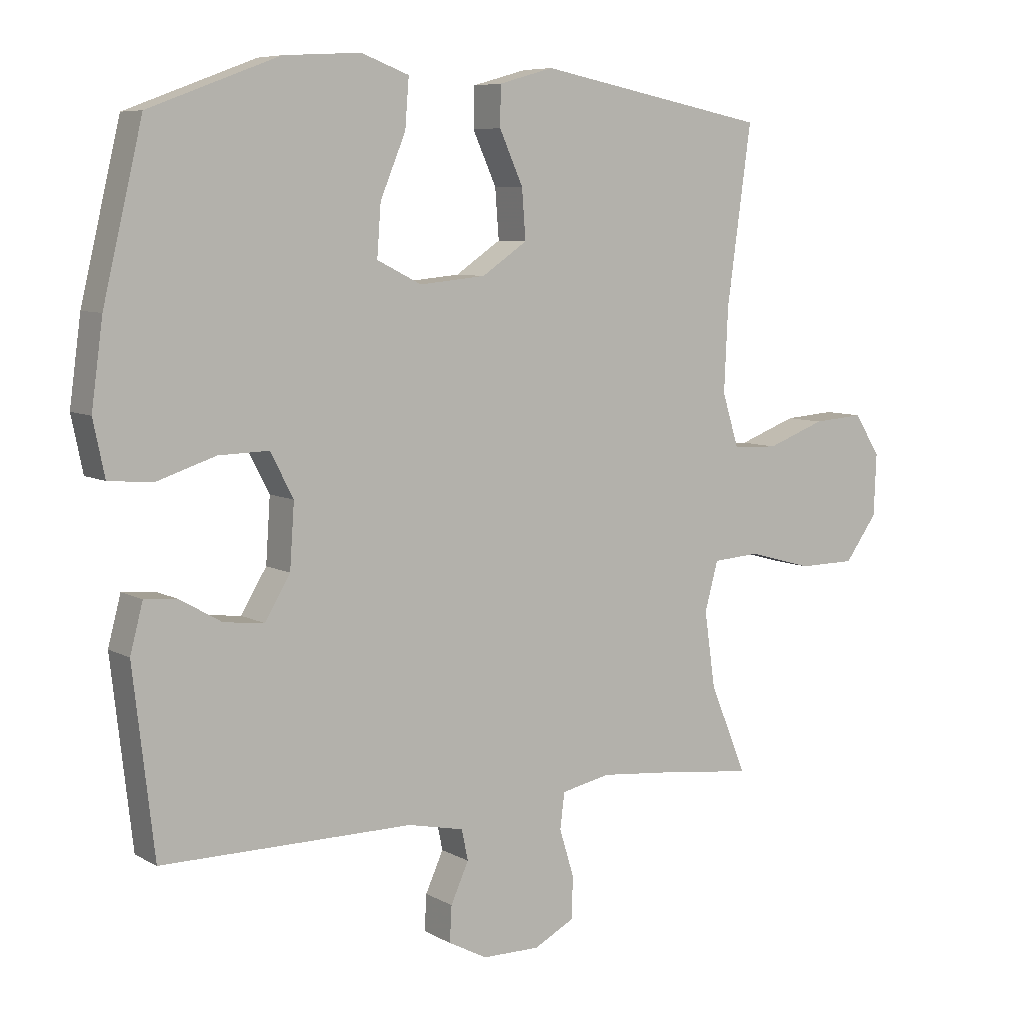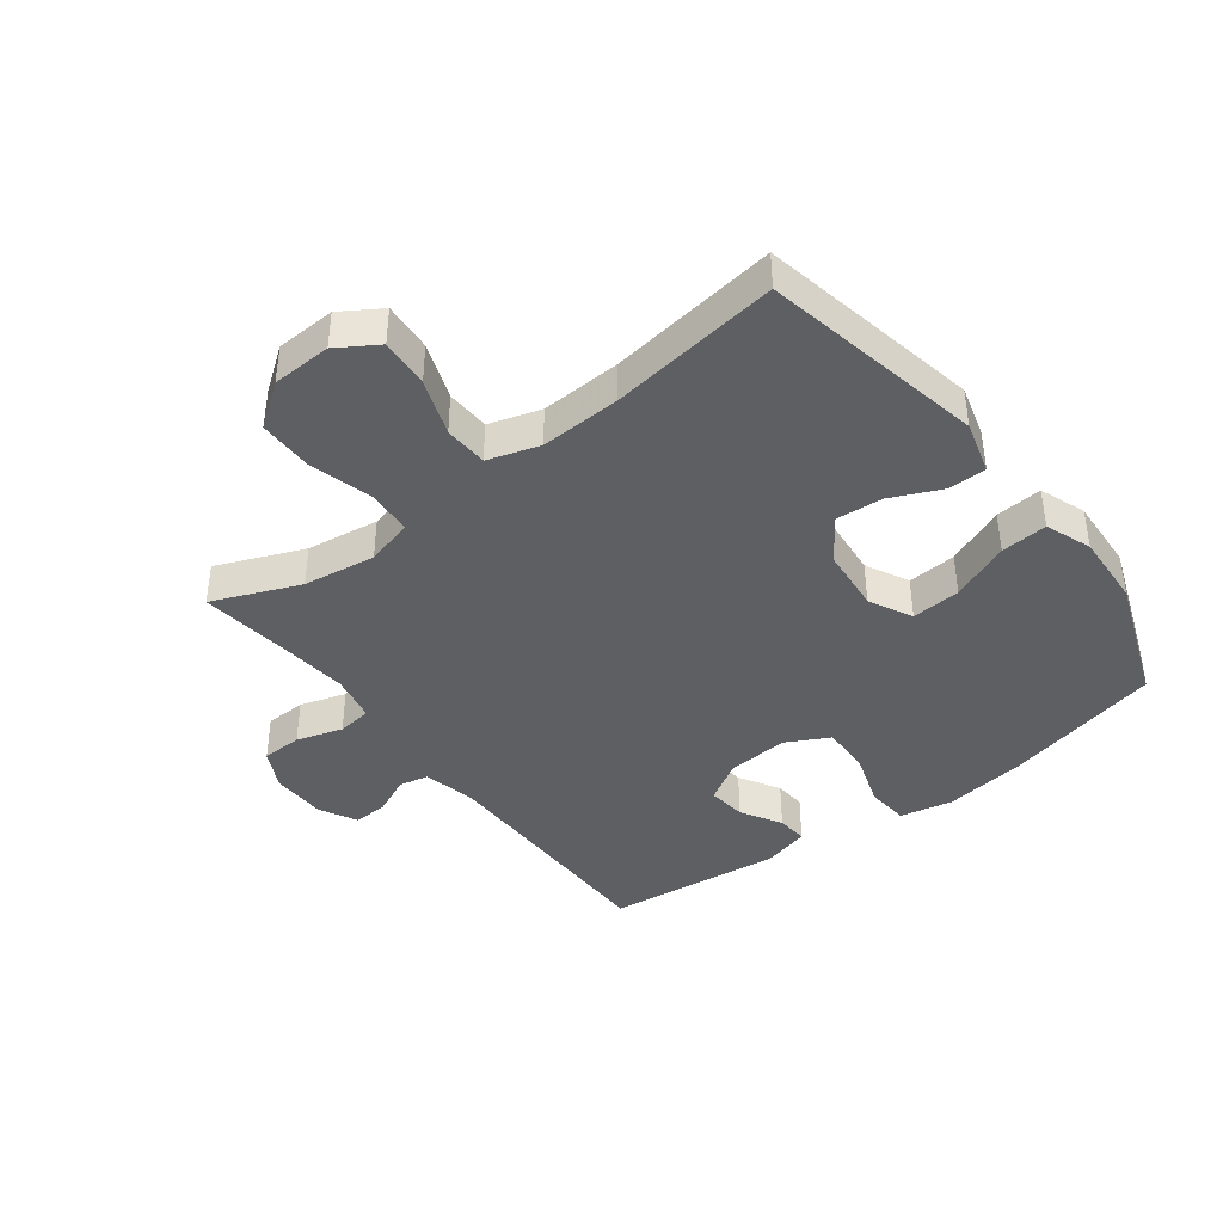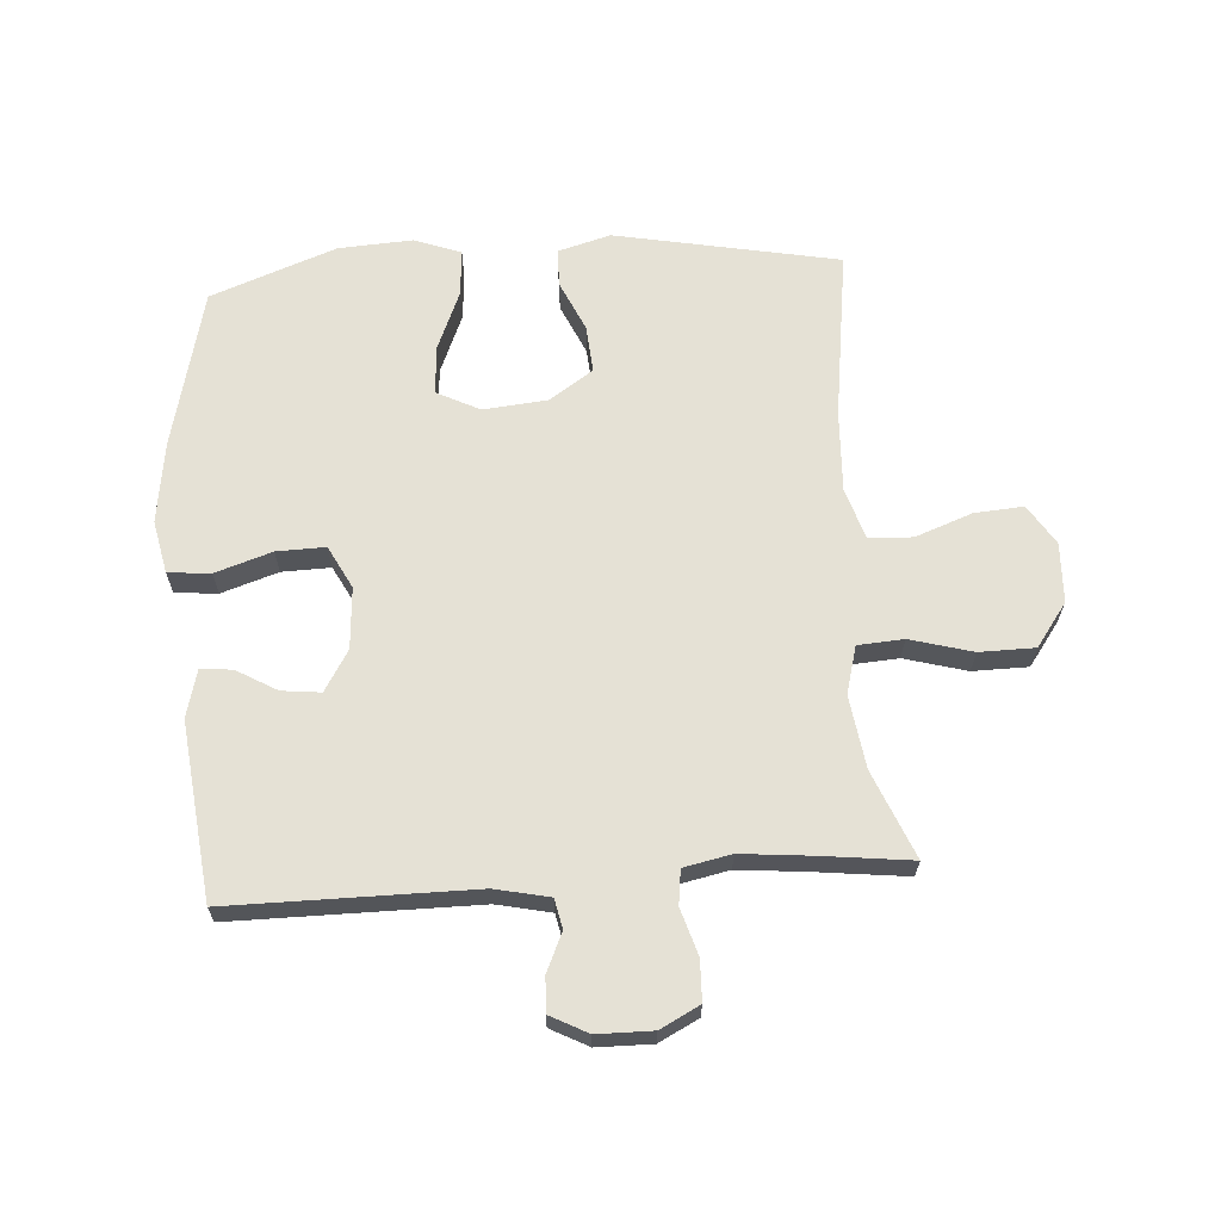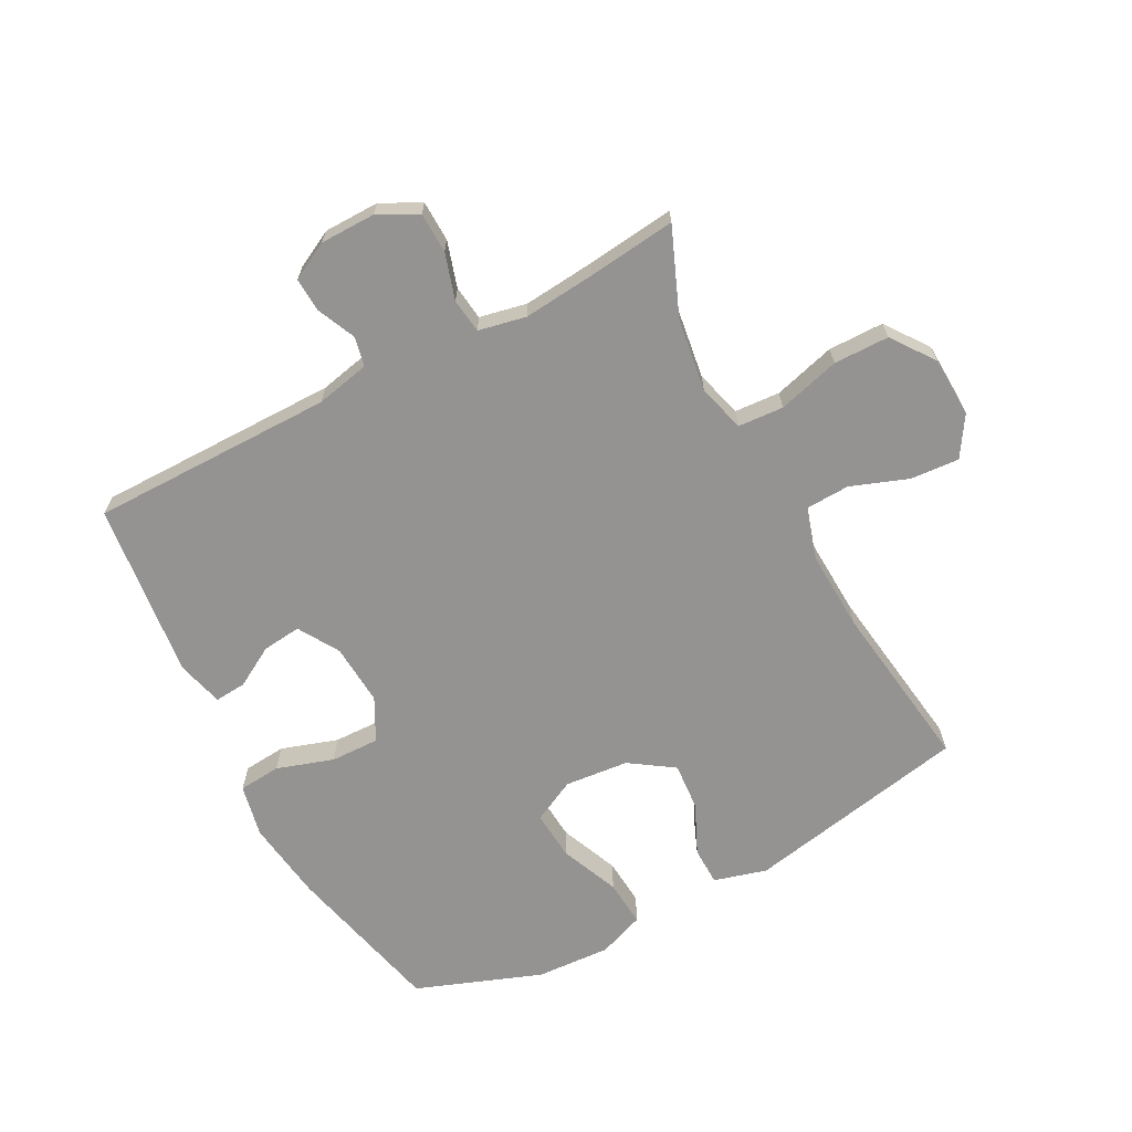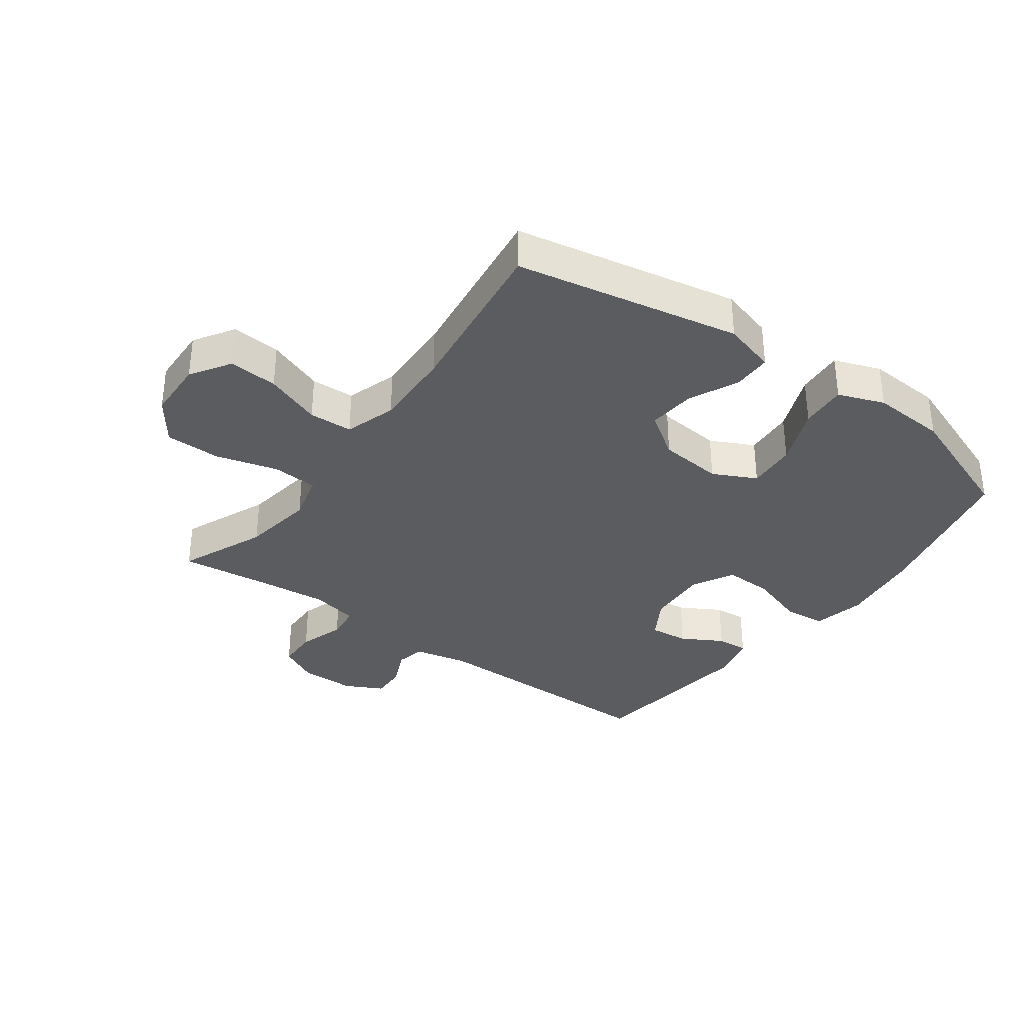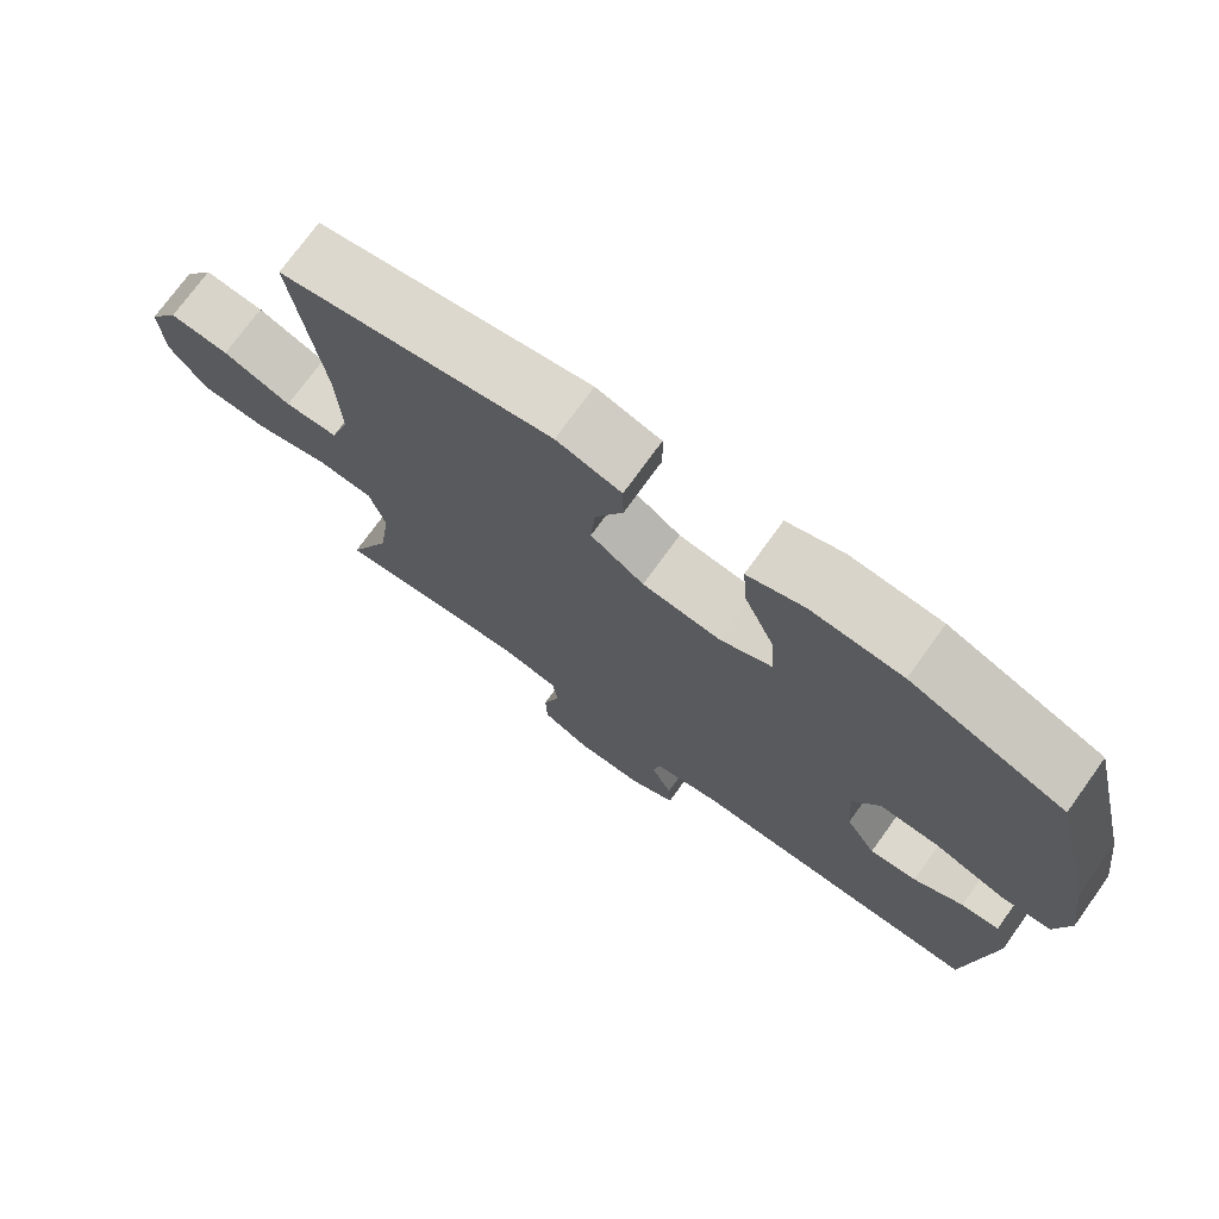
<metadata>
{"format":"obj","ext":"obj","renderer":"f3d","projection":"perspective","resolution":1024,"background":"white","views":[{"elev":7.3,"azim":146.6,"up":"+Z"},{"elev":-40.8,"azim":-52.7,"up":"+Y"},{"elev":65.1,"azim":176.1,"up":"+Y"},{"elev":-66.8,"azim":-152.1,"up":"+Y"},{"elev":-34.3,"azim":-36.4,"up":"+Y"},{"elev":74.0,"azim":35.8,"up":"+Z"}]}
</metadata>
<code>
v 0.5 0.07 -0.5
v 0.105 0.07 -0.5
v 0.017 0.07 -0.519
v 0.007 0.07 -0.567
v 0.035 0.07 -0.629
v 0.038 0.07 -0.685
v -0.023 0.07 -0.717
v -0.113 0.07 -0.718
v -0.177 0.07 -0.685
v -0.179 0.07 -0.619
v -0.156 0.07 -0.544
v -0.163 0.07 -0.488
v -0.24 0.07 -0.472
v -0.355 0.07 -0.483
v -0.5 0.07 -0.5
v -0.442 0.07 -0.359
v -0.425 0.07 -0.241
v -0.446 0.07 -0.164
v -0.52 0.07 -0.159
v -0.621 0.07 -0.187
v -0.711 0.07 -0.186
v -0.762 0.07 -0.116
v -0.766 0.07 -0.019
v -0.725 0.07 0.046
v -0.645 0.07 0.04
v -0.553 0.07 0.006
v -0.482 0.07 0.009
v -0.456 0.07 0.093
v -0.462 0.07 0.224
v -0.5 0.07 0.5
v -0.137 0.07 0.571
v -0.051 0.07 0.547
v -0.05 0.07 0.485
v -0.087 0.07 0.403
v -0.093 0.07 0.326
v -0.022 0.07 0.278
v 0.082 0.07 0.268
v 0.152 0.07 0.303
v 0.146 0.07 0.383
v 0.106 0.07 0.479
v 0.1 0.07 0.555
v 0.175 0.07 0.583
v 0.296 0.07 0.576
v 0.5 0.07 0.5
v 0.562 0.07 0.241
v 0.58 0.07 0.109
v 0.562 0.07 0.023
v 0.493 0.07 0.017
v 0.401 0.07 0.047
v 0.322 0.07 0.049
v 0.286 0.07 -0.02
v 0.293 0.07 -0.12
v 0.333 0.07 -0.186
v 0.396 0.07 -0.179
v 0.462 0.07 -0.141
v 0.513 0.07 -0.137
v 0.533 0.07 -0.213
v 0.5 0 -0.5
v 0.105 0 -0.5
v 0.017 0 -0.519
v 0.007 0 -0.567
v 0.035 0 -0.629
v 0.038 0 -0.685
v -0.023 0 -0.717
v -0.113 0 -0.718
v -0.177 0 -0.685
v -0.179 0 -0.619
v -0.156 0 -0.544
v -0.163 0 -0.488
v -0.24 0 -0.472
v -0.355 0 -0.483
v -0.5 0 -0.5
v -0.442 0 -0.359
v -0.425 0 -0.241
v -0.446 0 -0.164
v -0.52 0 -0.159
v -0.621 0 -0.187
v -0.711 0 -0.186
v -0.762 0 -0.116
v -0.766 0 -0.019
v -0.725 0 0.046
v -0.645 0 0.04
v -0.553 0 0.006
v -0.482 0 0.009
v -0.456 0 0.093
v -0.462 0 0.224
v -0.5 0 0.5
v -0.137 0 0.571
v -0.051 0 0.547
v -0.05 0 0.485
v -0.087 0 0.403
v -0.093 0 0.326
v -0.022 0 0.278
v 0.082 0 0.268
v 0.152 0 0.303
v 0.146 0 0.383
v 0.106 0 0.479
v 0.1 0 0.555
v 0.175 0 0.583
v 0.296 0 0.576
v 0.5 0 0.5
v 0.562 0 0.241
v 0.58 0 0.109
v 0.562 0 0.023
v 0.493 0 0.017
v 0.401 0 0.047
v 0.322 0 0.049
v 0.286 0 -0.02
v 0.293 0 -0.12
v 0.333 0 -0.186
v 0.396 0 -0.179
v 0.462 0 -0.141
v 0.513 0 -0.137
v 0.533 0 -0.213
f 54 55 56 57
f 53 54 57 1
f 52 53 1 2
f 51 52 2 3
f 50 51 3
f 46 47 48 49
f 46 49 50
f 45 46 50
f 44 45 50
f 43 44 50 3
f 39 40 41 42
f 38 39 42 43
f 31 32 33 34
f 29 30 31 34
f 28 29 34 35
f 27 28 35 36
f 23 24 25 26
f 23 26 27
f 22 23 27
f 19 20 21 22
f 18 19 22 27
f 17 18 27 36
f 14 15 16
f 13 14 16 17
f 12 13 17 36
f 8 9 10 11
f 4 5 6 7
f 4 7 8 11
f 38 43 3
f 37 38 3 4
f 12 36 37
f 4 11 12 37
f 114 113 112 111
f 58 114 111 110
f 59 58 110 109
f 60 59 109 108
f 60 108 107
f 106 105 104 103
f 107 106 103
f 107 103 102
f 107 102 101
f 60 107 101 100
f 99 98 97 96
f 100 99 96 95
f 91 90 89 88
f 91 88 87 86
f 92 91 86 85
f 93 92 85 84
f 83 82 81 80
f 84 83 80
f 84 80 79
f 79 78 77 76
f 84 79 76 75
f 93 84 75 74
f 73 72 71
f 74 73 71 70
f 93 74 70 69
f 68 67 66 65
f 64 63 62 61
f 68 65 64 61
f 60 100 95
f 61 60 95 94
f 94 93 69
f 94 69 68 61
f 1 58 59 2
f 2 59 60 3
f 3 60 61 4
f 4 61 62 5
f 5 62 63 6
f 6 63 64 7
f 7 64 65 8
f 8 65 66 9
f 9 66 67 10
f 10 67 68 11
f 11 68 69 12
f 12 69 70 13
f 13 70 71 14
f 14 71 72 15
f 15 72 73 16
f 16 73 74 17
f 17 74 75 18
f 18 75 76 19
f 19 76 77 20
f 20 77 78 21
f 21 78 79 22
f 22 79 80 23
f 23 80 81 24
f 24 81 82 25
f 25 82 83 26
f 26 83 84 27
f 27 84 85 28
f 28 85 86 29
f 29 86 87 30
f 30 87 88 31
f 31 88 89 32
f 32 89 90 33
f 33 90 91 34
f 34 91 92 35
f 35 92 93 36
f 36 93 94 37
f 37 94 95 38
f 38 95 96 39
f 39 96 97 40
f 40 97 98 41
f 41 98 99 42
f 42 99 100 43
f 43 100 101 44
f 44 101 102 45
f 45 102 103 46
f 46 103 104 47
f 47 104 105 48
f 48 105 106 49
f 49 106 107 50
f 50 107 108 51
f 51 108 109 52
f 52 109 110 53
f 53 110 111 54
f 54 111 112 55
f 55 112 113 56
f 56 113 114 57
f 57 114 58 1

</code>
